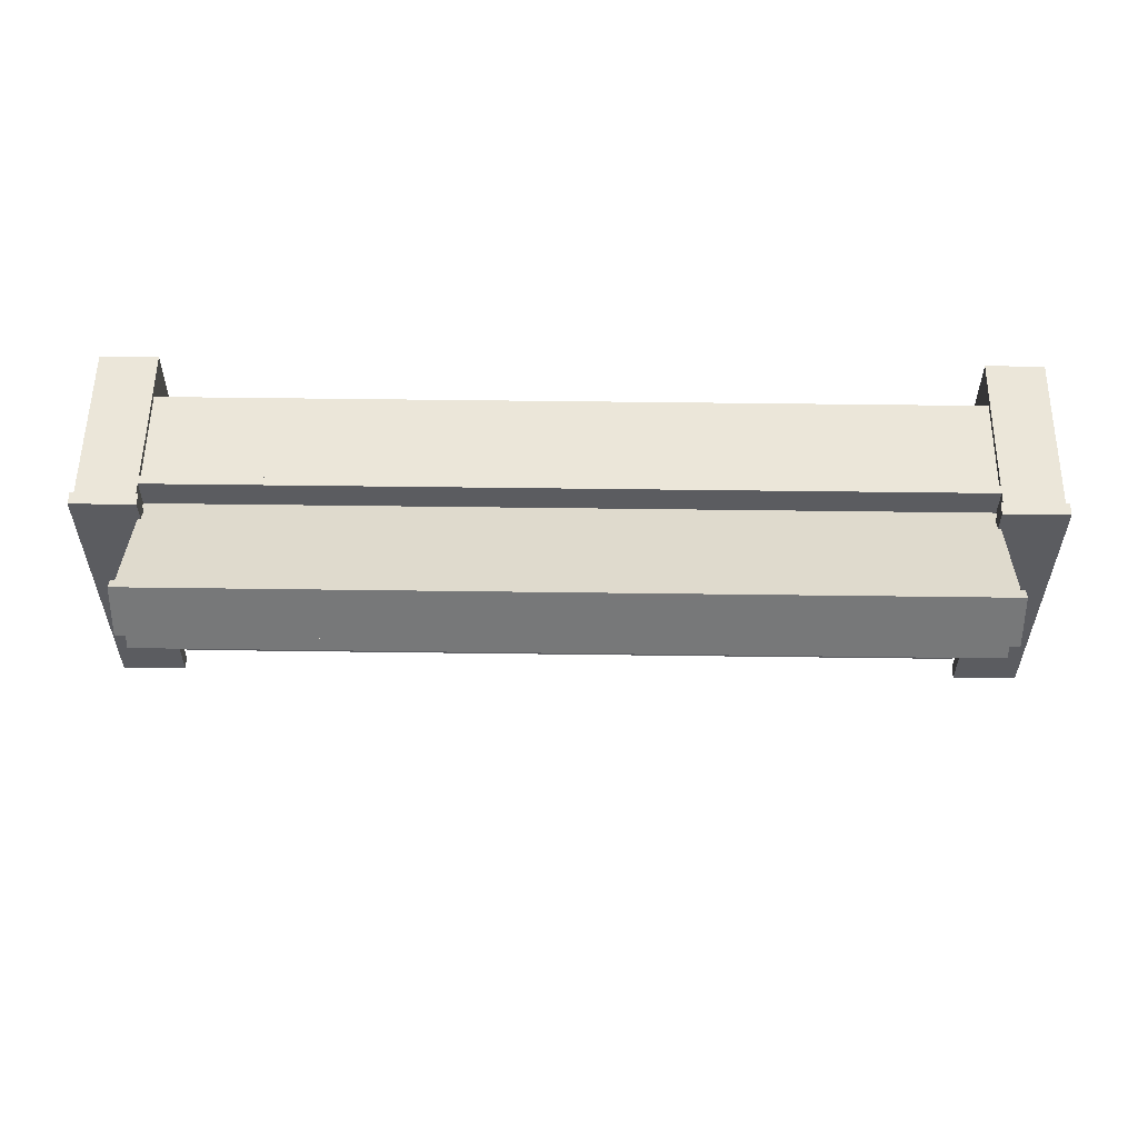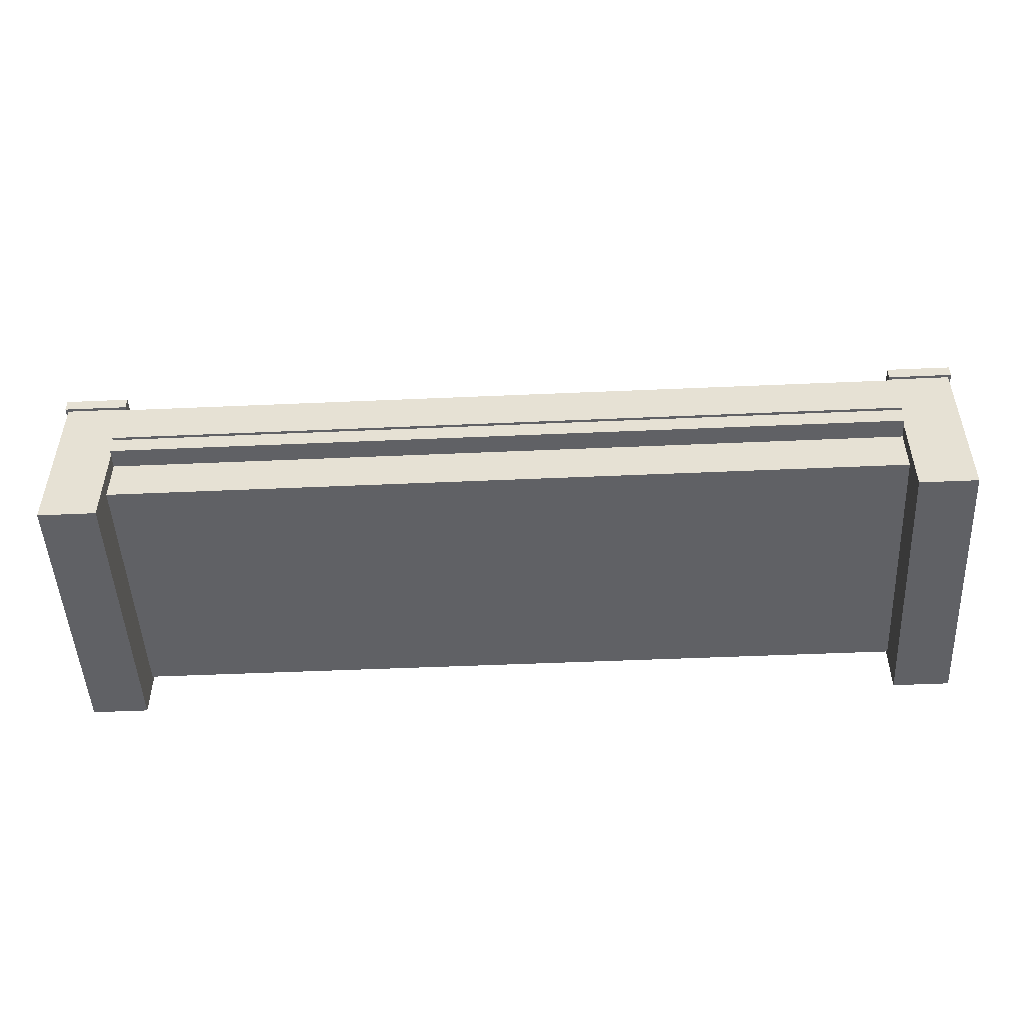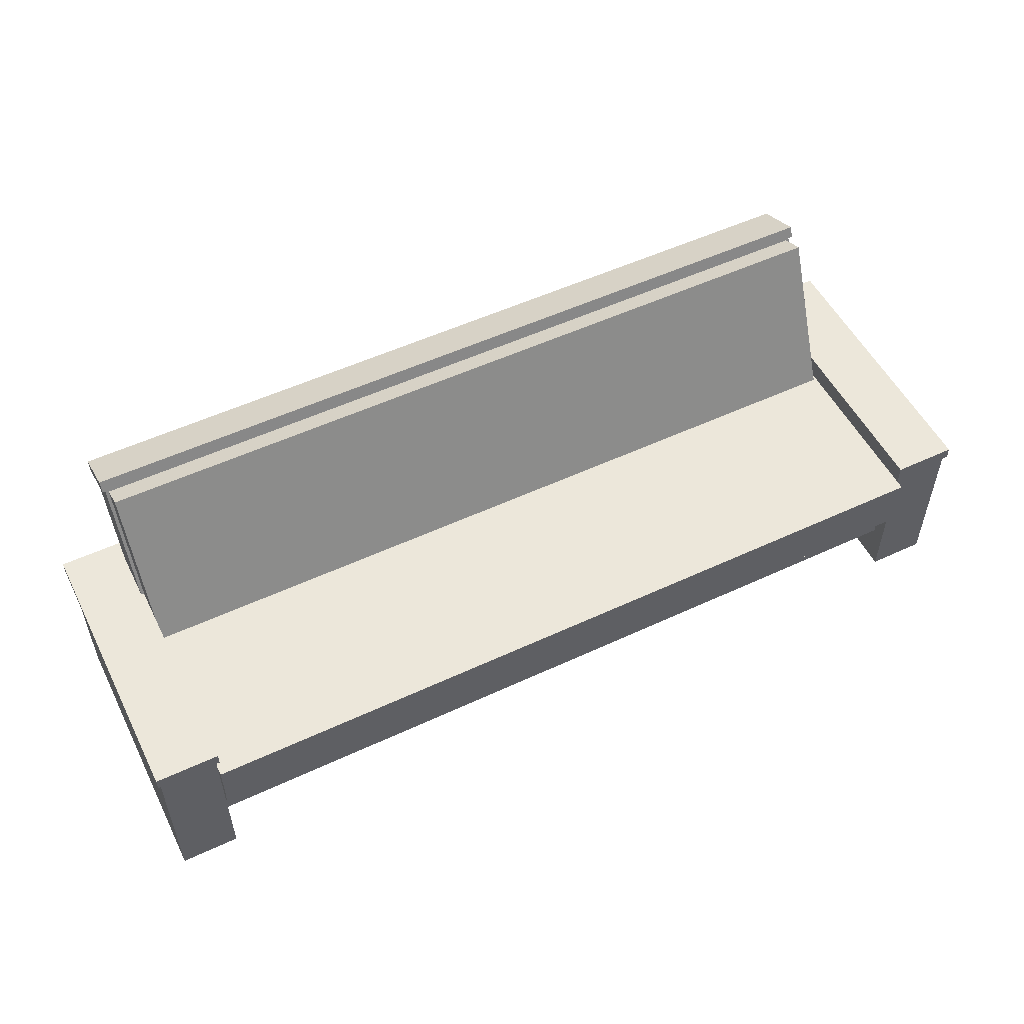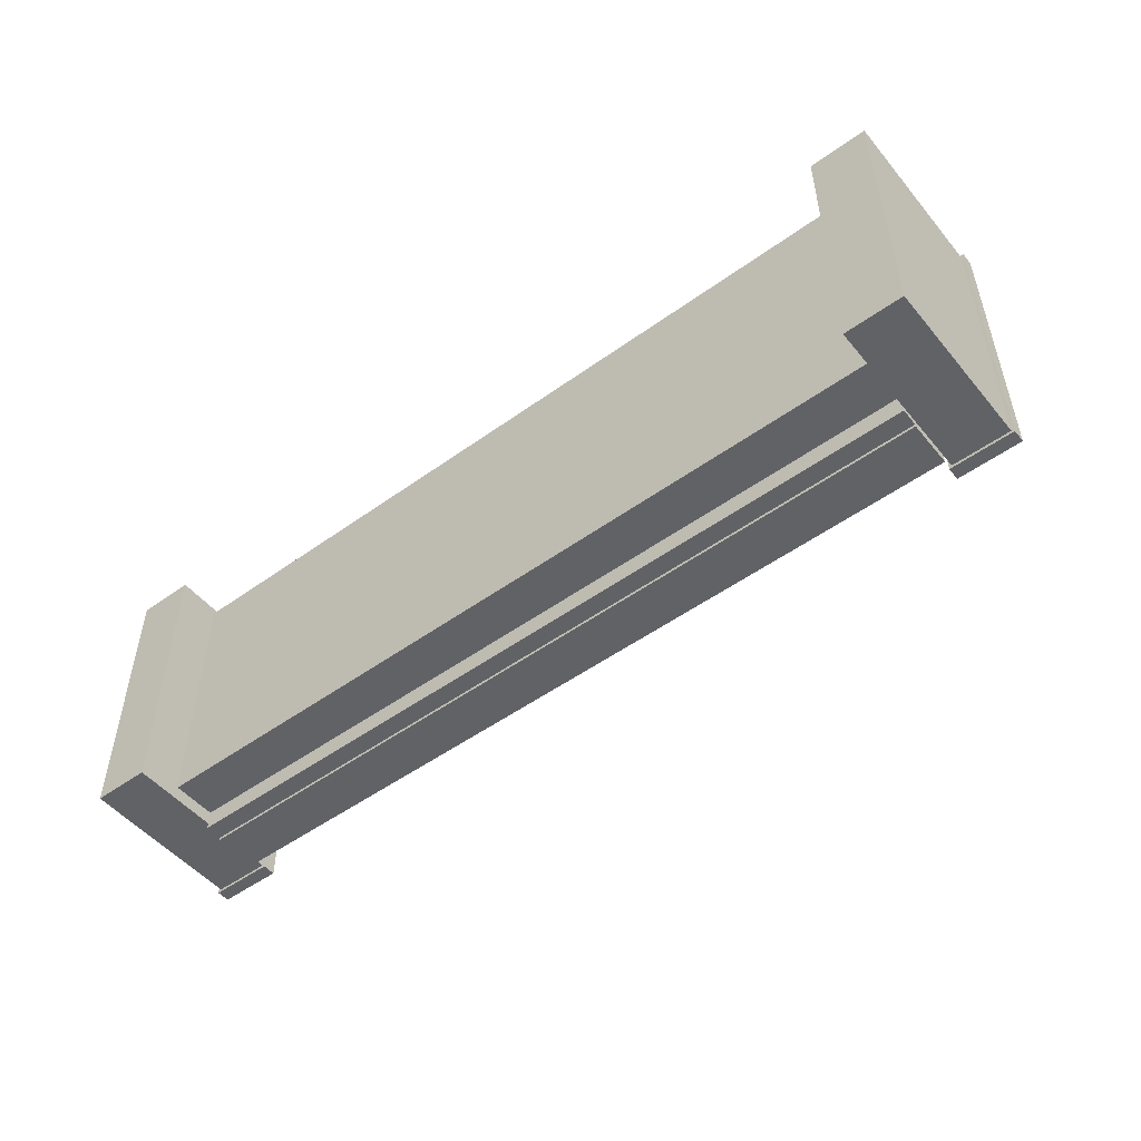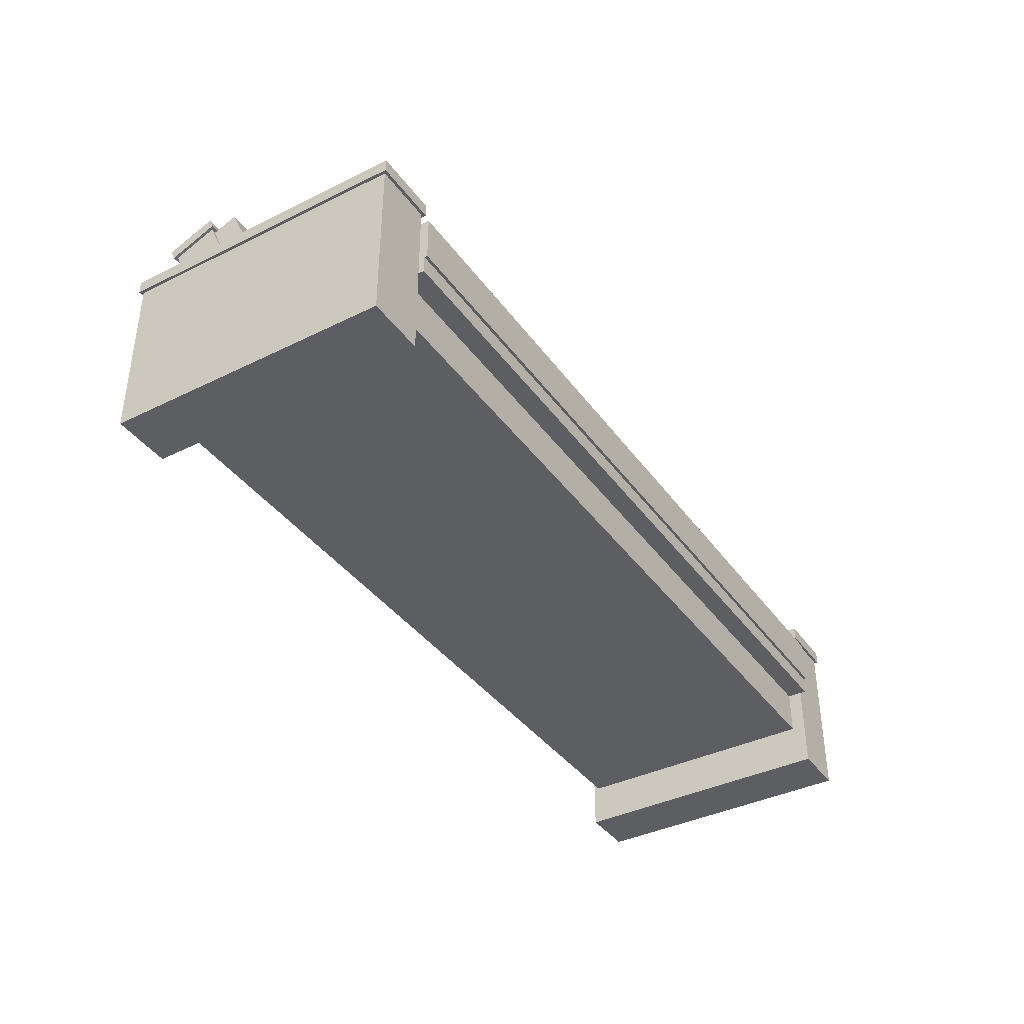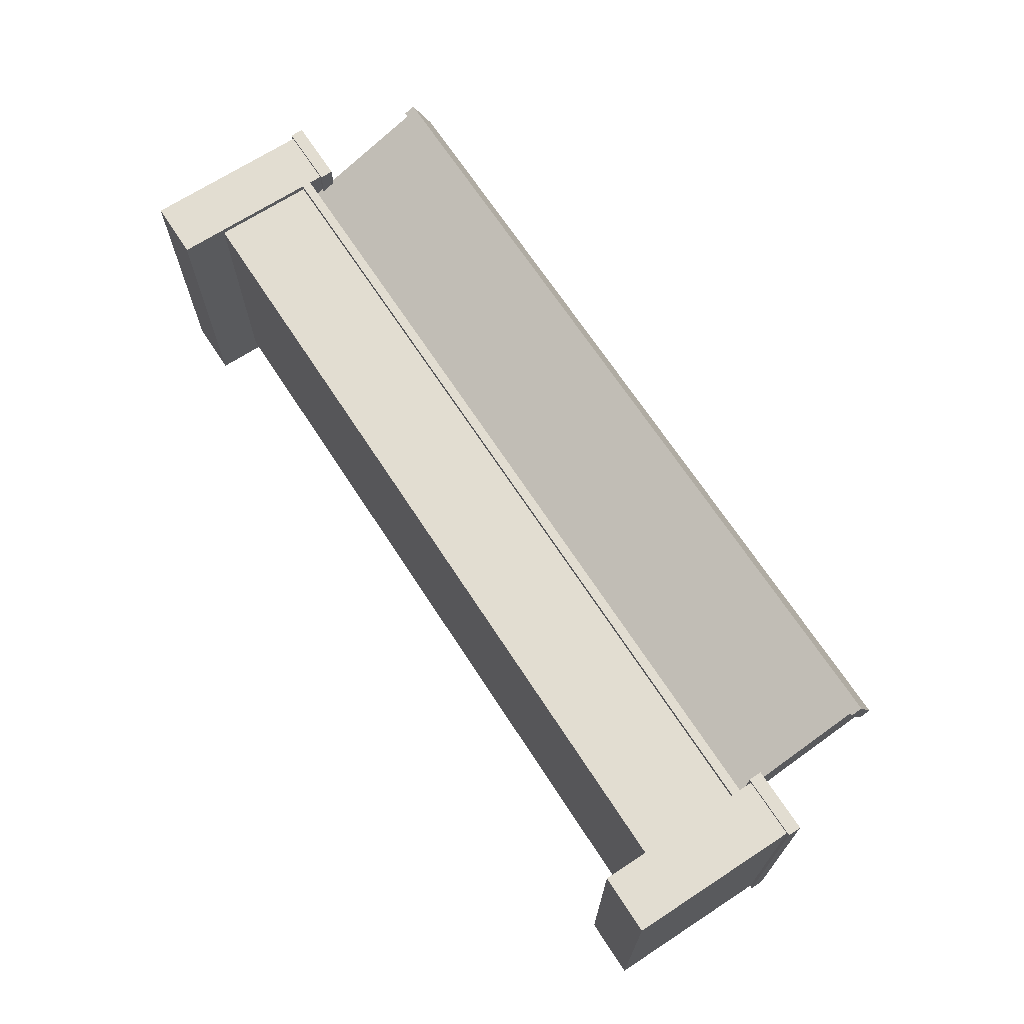
<metadata>
{"format":"obj","ext":"obj","renderer":"f3d","projection":"perspective","resolution":1024,"background":"white","views":[{"elev":55.6,"azim":-179.2,"up":"+Z"},{"elev":-49.3,"azim":-177.2,"up":"+Y"},{"elev":53.2,"azim":153.5,"up":"+Y"},{"elev":-50.7,"azim":38.2,"up":"+Z"},{"elev":-38.7,"azim":121.9,"up":"+Y"},{"elev":68.5,"azim":56.9,"up":"+Z"}]}
</metadata>
<code>
v -0.4507 -0.1609 -0.1679
v -0.3942 -0.1609 0.1067
v -0.4507 -0.1609 0.1067
v -0.3942 -0.1609 -0.1679
v -0.3942 0.001594 0.1067
v -0.4507 0.001594 0.1067
v -0.3942 -0.07325 -0.1679
v -0.3942 -0.1171 0.101
v -0.3942 -0.0199 0.1067
v -0.4507 0.001594 -0.1679
v -0.3942 -0.05599 -0.1679
v -0.3942 -0.1171 -0.1538
v -0.3942 -0.01111 0.1067
v -0.3942 0.001594 -0.1679
v -0.3942 -0.01111 -0.1679
v -0.3942 -0.07325 -0.1735
v -0.3942 -0.0904 -0.1538
v -0.3942 -0.0904 0.101
v 0.3876 -0.1171 0.101
v 0.3876 -0.0199 0.1067
v -0.3942 0.001594 0.08205
v -0.3942 -0.05599 -0.1735
v 0.3876 -0.07325 -0.1679
v -0.3942 -0.07325 -0.1538
v 0.3876 -0.07325 -0.1538
v -0.3942 -0.0199 0.101
v 0.3876 -0.1171 -0.1538
v 0.3876 -0.01111 0.1067
v -0.3942 -0.01111 0.07663
v -0.3914 0.01429 0.08747
v -0.3914 0.001594 0.1067
v -0.3914 0.001594 0.08205
v -0.4535 0.001594 -0.1679
v -0.4535 0.01429 0.1095
v -0.4535 0.001594 -0.1707
v -0.3942 -0.01111 0.02754
v 0.3876 -0.05599 -0.1735
v 0.3876 -0.07325 -0.1735
v 0.3876 -0.1609 -0.1679
v 0.3876 -0.02804 0.101
v 0.3876 -0.1609 0.1067
v 0.3876 -0.01111 0.07663
v -0.3914 0.001594 0.1095
v -0.3914 0.01429 0.1095
v -0.4507 0.001594 0.1095
v 0.3848 0.001594 0.08205
v -0.4535 0.001594 0.1095
v -0.4535 0.01429 -0.1707
v -0.3942 0.001594 0.03295
v -0.3942 0.001594 -0.1707
v 0.3876 -0.0199 0.101
v 0.3876 0.001594 0.1067
v -0.3942 0.1125 0.1294
v -0.3942 0.01429 0.08747
v -0.3914 0.001594 0.03295
v -0.3914 0.01429 -0.1707
v -0.3914 0.001594 -0.1707
v 0.3876 -0.05599 -0.1679
v 0.3876 0.001594 -0.1679
v 0.444 -0.1609 0.1067
v 0.3876 0.001594 0.08205
v 0.3848 0.01429 0.08747
v -0.3942 0.01429 0.03837
v -0.3911 -0.01111 0.02754
v 0.444 0.001594 -0.1679
v 0.444 -0.1609 -0.1679
v 0.444 0.001594 0.1067
v 0.3876 0.01429 0.08747
v 0.3848 0.01429 0.1095
v -0.3914 0.01429 0.03837
v -0.3911 0.1273 0.08661
v 0.3876 -0.02804 -0.1679
v -0.3942 0.1302 0.08784
v 0.3876 0.1125 0.1294
v 0.3848 0.001594 0.1095
v 0.3845 0.1273 0.08661
v 0.3848 0.01429 0.03837
v 0.3845 -0.01111 0.02754
v 0.3876 -0.01111 -0.1679
v 0.3876 0.1302 0.08784
v 0.4469 0.01429 -0.1707
v 0.3876 0.001594 0.1095
v 0.3876 0.001594 0.03295
v 0.3876 -0.01111 0.02754
v 0.3848 0.001594 0.03295
v 0.3848 0.001594 -0.1679
v 0.3848 0.001594 -0.1707
v 0.3848 0.01429 -0.1707
v 0.444 0.001594 -0.1707
v 0.4469 0.001594 0.1067
v 0.4469 0.001594 0.1095
v 0.3876 0.01429 0.03837
v 0.4469 0.01429 0.1095
v 0.4469 0.001594 -0.1707
v -0.397 0.1125 0.1294
v -0.397 0.1218 0.1364
v -0.397 0.1313 0.08524
v -0.397 0.1417 0.08967
v -0.3942 0.1313 0.08524
v -0.397 0.1114 0.132
v 0.3904 0.1417 0.08967
v 0.3904 0.1218 0.1364
v 0.3904 0.1125 0.1294
v 0.3904 0.1302 0.08784
v 0.3904 0.1114 0.132
v 0.3904 0.1313 0.08524
v -0.3942 -0.05599 -0.1764
v -0.3911 -0.01111 -0.004131
v -0.3942 -0.01111 -0.1764
v 0.3845 -0.01111 -0.004131
v 0.3876 -0.01111 -0.1764
v 0.3876 -0.05599 -0.1764
v 0.3876 -0.02804 0.07663
v -0.3942 0.001594 0.03814
v 0.3845 0.1373 0.06324
v -0.3911 0.1321 0.06103
v -0.3911 0.1373 0.06324
v 0.3845 0.1321 0.06103
v 0.3876 -0.02804 0.02754
g mesh1_mesh1-geometry
f 1 2 3
f 2 1 4
f 2 5 3
f 6 1 3
f 1 7 4
f 8 2 4
f 9 5 2
f 3 5 6
f 1 6 10
f 7 1 11
f 7 12 4
f 2 8 9
f 8 4 12
f 5 9 13
f 14 1 10
f 11 1 15
f 11 16 7
f 12 7 17
f 9 8 18
f 12 19 8
f 20 13 9
f 13 21 5
f 15 1 14
f 16 11 22
f 23 7 16
f 17 7 24
f 25 12 17
f 8 26 18
f 9 18 26
f 19 12 27
f 19 26 8
f 13 20 28
f 21 13 29
f 30 31 32
f 33 34 35
f 14 36 15
f 37 16 22
f 25 7 23
f 23 16 38
f 7 25 24
f 25 17 24
f 12 25 27
f 27 39 19
f 40 26 19
f 41 28 20
f 42 13 28
f 13 42 29
f 29 32 21
f 31 30 43
f 44 45 43
f 46 30 32
f 45 34 47
f 34 33 47
f 35 34 48
f 36 14 49
f 48 50 35
f 16 37 38
f 23 27 25
f 37 23 38
f 39 27 23
f 41 19 39
f 26 40 51
f 19 20 40
f 41 52 28
f 19 41 20
f 40 20 51
f 52 42 28
f 42 46 29
f 29 46 32
f 43 30 44
f 45 44 34
f 46 53 30
f 34 54 48
f 55 36 49
f 56 50 48
f 50 56 57
f 23 37 58
f 59 39 23
f 39 60 41
f 60 52 41
f 42 52 61
f 46 42 61
f 30 53 54
f 34 30 54
f 30 34 44
f 62 53 46
f 48 54 63
f 55 64 36
f 48 63 56
f 56 55 57
f 59 23 58
f 65 39 59
f 60 39 66
f 52 60 67
f 53 63 54
f 68 53 62
f 46 69 62
f 70 71 55
f 55 56 70
f 64 55 71
f 56 63 70
f 59 58 72
f 39 65 66
f 65 60 66
f 60 65 67
f 63 53 73
f 53 68 74
f 62 69 68
f 69 46 75
f 73 70 63
f 73 71 70
f 76 77 78
f 59 72 79
f 68 80 74
f 69 81 68
f 82 69 75
f 73 76 71
f 78 83 84
f 83 79 84
f 80 77 76
f 85 78 77
f 79 83 59
f 86 77 87
f 88 89 87
f 90 81 91
f 91 69 82
f 80 68 92
f 81 69 93
f 68 81 92
f 80 76 73
f 83 78 85
f 77 80 92
f 77 86 85
f 87 77 88
f 81 89 88
f 89 81 94
f 81 90 94
f 91 81 93
f 69 91 93
f 95 96 97
f 98 99 97
f 92 81 77
f 77 81 88
f 96 95 100
f 97 96 98
f 101 99 98
f 102 103 104
f 103 102 105
f 105 96 100
f 96 101 98
f 99 101 106
f 102 104 101
f 96 105 102
f 101 96 102
f 101 104 106
g mesh1_mesh1-geometry
f 3 2 1
f 4 1 2
f 3 5 2
f 3 1 6
f 4 7 1
f 4 2 8
f 2 5 9
f 6 5 3
f 10 6 1
f 11 1 7
f 4 12 7
f 9 8 2
f 12 4 8
f 13 9 5
f 31 6 5
f 5 6 31
f 6 33 10
f 10 33 6
f 10 1 14
f 15 1 11
f 7 16 11
f 7 26 11
f 11 26 7
f 17 7 12
f 18 8 9
f 8 19 12
f 9 13 20
f 13 26 9
f 9 26 13
f 5 21 13
f 31 45 6
f 6 45 31
f 5 32 31
f 31 32 5
f 45 33 6
f 6 33 45
f 35 10 33
f 33 10 35
f 14 1 15
f 10 35 14
f 14 35 10
f 15 22 11
f 11 22 15
f 11 26 15
f 15 26 11
f 22 11 16
f 16 7 23
f 24 26 7
f 7 26 24
f 24 7 17
f 17 12 25
f 18 26 8
f 26 18 9
f 27 12 19
f 8 26 19
f 28 20 13
f 26 20 9
f 9 20 26
f 15 26 13
f 13 26 15
f 29 13 21
f 32 5 21
f 21 5 32
f 45 31 43
f 43 31 45
f 32 31 30
f 33 45 47
f 47 45 33
f 35 34 33
f 15 36 14
f 14 35 50
f 50 35 14
f 22 15 107
f 107 15 22
f 22 16 37
f 23 7 25
f 38 16 23
f 17 26 24
f 24 26 17
f 24 25 7
f 24 17 25
f 27 25 12
f 26 17 18
f 18 17 26
f 19 39 27
f 19 26 40
f 20 28 41
f 28 51 20
f 20 51 28
f 28 13 42
f 20 26 51
f 51 26 20
f 15 13 29
f 29 13 15
f 29 42 13
f 21 32 29
f 21 36 29
f 29 36 21
f 30 21 32
f 32 21 30
f 43 30 31
f 43 45 44
f 32 30 46
f 47 34 45
f 47 33 34
f 48 34 35
f 49 14 36
f 36 108 15
f 15 108 36
f 15 29 36
f 36 29 15
f 35 50 48
f 57 14 50
f 50 14 57
f 107 15 109
f 109 15 107
f 107 37 22
f 22 37 107
f 38 37 16
f 25 27 23
f 38 23 37
f 23 27 39
f 39 19 41
f 51 40 26
f 40 20 19
f 28 52 41
f 20 41 19
f 42 51 28
f 28 51 42
f 51 20 40
f 28 42 52
f 29 46 42
f 32 46 29
f 36 21 49
f 49 21 36
f 21 30 54
f 54 30 21
f 44 30 43
f 34 44 45
f 30 53 46
f 48 54 34
f 14 55 49
f 49 55 14
f 49 36 55
f 108 36 64
f 64 36 108
f 15 108 110
f 110 108 15
f 48 50 56
f 55 14 57
f 57 14 55
f 57 56 50
f 15 111 109
f 109 111 15
f 111 107 109
f 109 107 111
f 37 107 112
f 112 107 37
f 58 37 23
f 23 39 59
f 41 60 39
f 51 113 40
f 40 113 51
f 41 52 60
f 113 51 42
f 42 51 113
f 61 52 42
f 61 42 46
f 49 21 114
f 114 21 49
f 54 53 30
f 54 30 34
f 54 114 21
f 21 114 54
f 44 34 30
f 46 53 62
f 63 54 48
f 49 70 55
f 55 70 49
f 36 64 55
f 78 108 64
f 64 108 78
f 71 108 64
f 64 108 71
f 108 78 110
f 110 78 108
f 108 115 110
f 110 115 108
f 15 110 79
f 79 110 15
f 56 63 48
f 57 55 56
f 15 79 111
f 111 79 15
f 107 111 112
f 112 111 107
f 111 37 112
f 112 37 111
f 37 111 58
f 58 111 37
f 58 23 59
f 59 39 65
f 66 39 60
f 67 60 52
f 52 46 61
f 61 46 52
f 63 49 114
f 114 49 63
f 54 63 53
f 114 54 63
f 63 54 114
f 62 53 68
f 62 69 46
f 70 49 63
f 63 49 70
f 55 71 70
f 70 56 55
f 71 55 64
f 108 71 116
f 116 71 108
f 78 79 110
f 110 79 78
f 110 76 78
f 78 76 110
f 115 108 117
f 117 108 115
f 115 118 110
f 110 118 115
f 70 63 56
f 72 111 79
f 79 111 72
f 58 111 72
f 72 111 58
f 72 58 59
f 66 65 39
f 59 87 65
f 65 87 59
f 66 60 65
f 67 65 60
f 90 52 67
f 67 52 90
f 82 46 52
f 52 46 82
f 73 53 63
f 74 68 53
f 68 69 62
f 75 46 69
f 63 70 73
f 70 71 73
f 116 71 117
f 117 71 116
f 117 108 116
f 116 108 117
f 79 78 84
f 84 78 79
f 76 110 118
f 118 110 76
f 78 77 76
f 71 115 117
f 117 115 71
f 76 118 115
f 115 118 76
f 79 72 59
f 72 84 79
f 79 84 72
f 87 59 86
f 86 59 87
f 65 87 89
f 89 87 65
f 65 90 67
f 67 90 65
f 91 52 90
f 90 52 91
f 46 82 75
f 75 82 46
f 52 91 82
f 82 91 52
f 53 97 73
f 73 97 53
f 74 80 68
f 103 53 74
f 74 53 103
f 68 81 69
f 75 69 82
f 71 76 73
f 84 83 78
f 84 79 83
f 76 77 80
f 77 78 85
f 115 71 76
f 76 71 115
f 59 83 79
f 84 72 119
f 119 72 84
f 83 86 59
f 59 86 83
f 87 77 86
f 87 89 88
f 94 65 89
f 89 65 94
f 90 65 94
f 94 65 90
f 91 81 90
f 82 69 91
f 97 53 95
f 95 53 97
f 73 97 99
f 99 97 73
f 92 68 80
f 80 103 74
f 74 103 80
f 103 95 53
f 53 95 103
f 93 69 81
f 92 81 68
f 73 76 80
f 85 78 83
f 92 80 77
f 85 86 77
f 86 83 85
f 85 83 86
f 88 77 87
f 88 89 81
f 94 81 89
f 94 90 81
f 93 81 91
f 93 91 69
f 97 96 95
f 97 99 98
f 99 80 73
f 73 80 99
f 103 80 104
f 104 80 103
f 105 95 103
f 103 95 105
f 77 81 92
f 88 81 77
f 100 95 96
f 98 96 97
f 98 99 101
f 80 99 104
f 104 99 80
f 104 103 102
f 95 105 100
f 100 105 95
f 105 102 103
f 100 96 105
f 98 101 96
f 106 101 99
f 104 99 106
f 106 99 104
f 101 104 102
f 102 105 96
f 102 96 101
f 106 104 101
g mesh2_mesh2-geometry
l 84 79
l 79 111
l 111 109
l 112 111
l 107 109
l 15 109
l 112 107
l 37 112
l 22 107
l 37 22
l 58 37
l 11 22
g mesh3_mesh3-geometry
l 63 49
l 114 63
l 49 114
g mesh4_mesh4-geometry
l 21 54
g mesh5_mesh5-geometry
l 118 110
l 118 115
l 78 110
l 110 115
l 108 110
l 76 115
l 117 115
l 108 116
l 64 108
l 117 108
l 71 117
l 116 117
g mesh6_mesh6-geometry
l 50 57
l 14 50
g mesh7_mesh7-geometry
l 33 35
l 10 33
g mesh8_mesh8-geometry
l 45 47
l 6 45
g mesh9_mesh9-geometry
l 31 43
l 5 31
g mesh10_mesh10-geometry
l 82 75
l 52 82
g mesh11_mesh11-geometry
l 90 91
l 67 90
g mesh12_mesh12-geometry
l 89 94
l 65 89
g mesh13_mesh13-geometry
l 86 87
l 59 86
g mesh14_mesh14-geometry
l 95 100
l 53 95
g mesh15_mesh15-geometry
l 99 97
l 73 99
g mesh16_mesh16-geometry
l 104 106
l 80 104
g mesh17_mesh17-geometry
l 103 105
l 74 103

</code>
